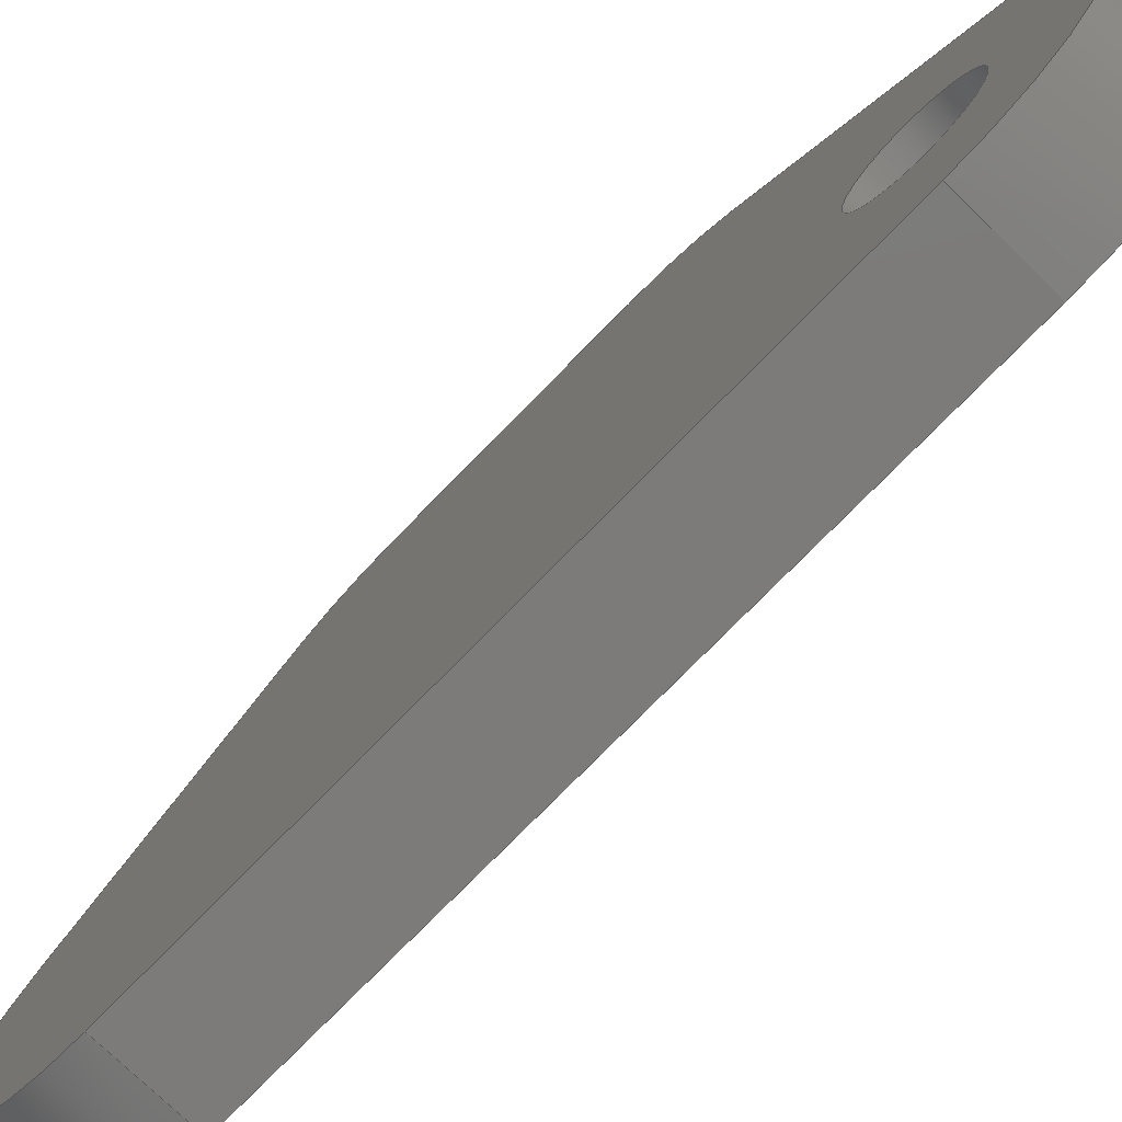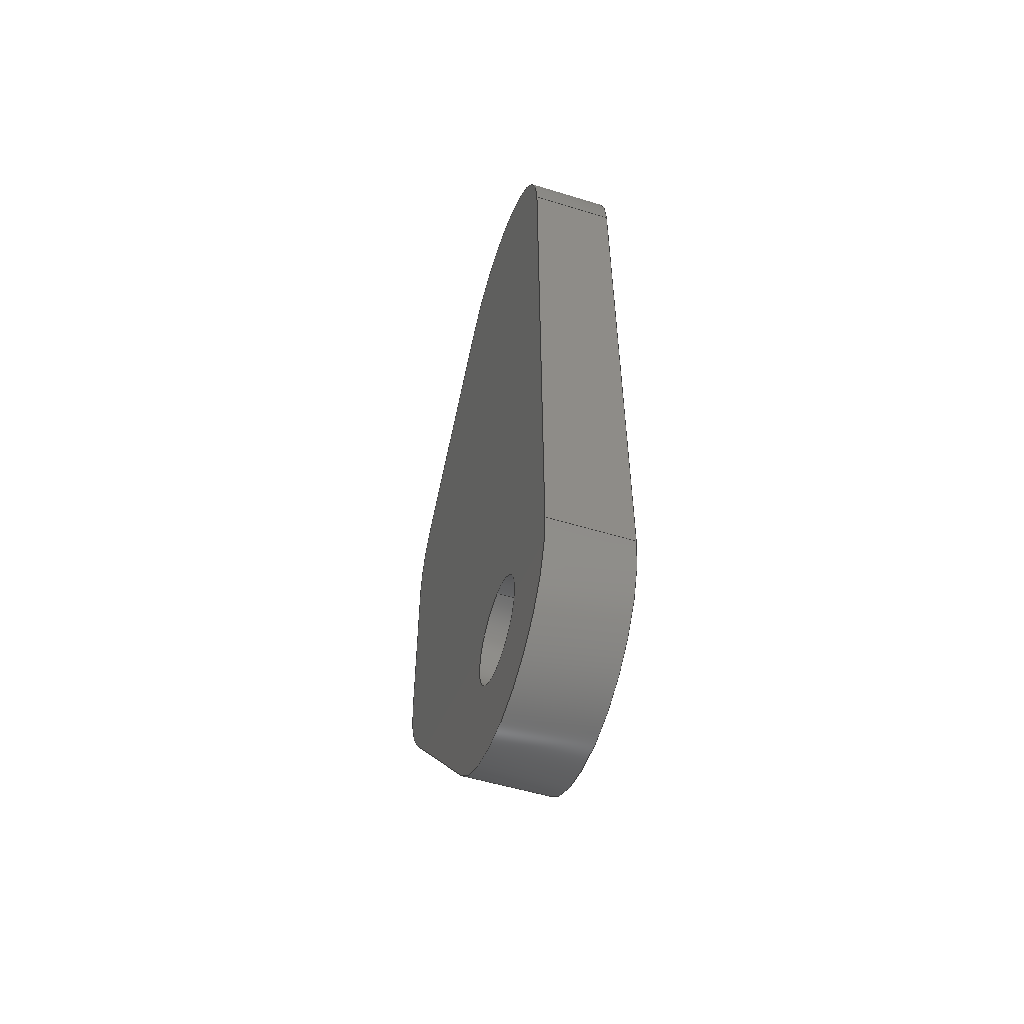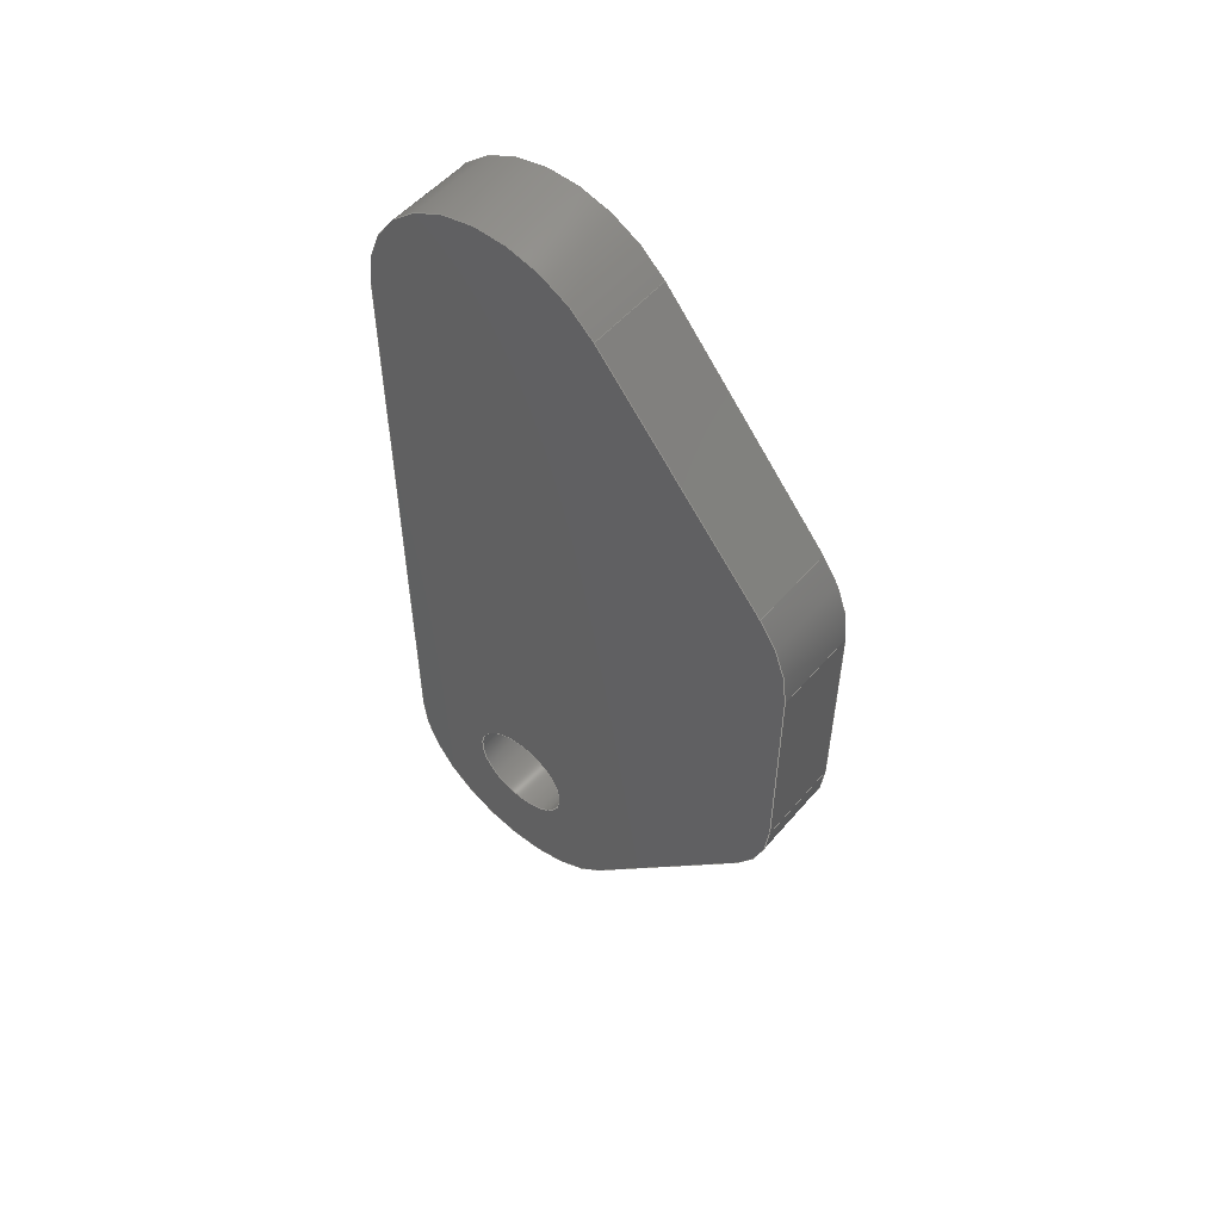
<metadata>
{"format":"step","ext":"step","renderer":"f3d","projection":"perspective","resolution":1024,"background":"white","views":[{"elev":-74.8,"azim":135.8,"up":"+Y"},{"elev":-53.2,"azim":-18.2,"up":"+Z"},{"elev":53.1,"azim":129.5,"up":"+Z"}]}
</metadata>
<code>
ISO-10303-21;
DATA;
#1=MECHANICAL_DESIGN_GEOMETRIC_PRESENTATION_REPRESENTATION('',(#4),#353);
#2=SHAPE_REPRESENTATION_RELATIONSHIP('SRR','None',#360,#3);
#3=ADVANCED_BREP_SHAPE_REPRESENTATION('',(#5),#352);
#4=STYLED_ITEM('',(#369),#5);
#5=MANIFOLD_SOLID_BREP('Body1',#197);
#6=FACE_BOUND('',#34,.T.);
#7=FACE_BOUND('',#36,.T.);
#8=PLANE('',#217);
#9=PLANE('',#224);
#10=PLANE('',#228);
#11=PLANE('',#229);
#12=PLANE('',#230);
#13=PLANE('',#231);
#14=FACE_OUTER_BOUND('',#25,.T.);
#15=FACE_OUTER_BOUND('',#26,.T.);
#16=FACE_OUTER_BOUND('',#27,.T.);
#17=FACE_OUTER_BOUND('',#28,.T.);
#18=FACE_OUTER_BOUND('',#29,.T.);
#19=FACE_OUTER_BOUND('',#30,.T.);
#20=FACE_OUTER_BOUND('',#31,.T.);
#21=FACE_OUTER_BOUND('',#32,.T.);
#22=FACE_OUTER_BOUND('',#33,.T.);
#23=FACE_OUTER_BOUND('',#35,.T.);
#24=FACE_OUTER_BOUND('',#37,.T.);
#25=EDGE_LOOP('',(#127,#128,#129,#130));
#26=EDGE_LOOP('',(#131,#132,#133,#134));
#27=EDGE_LOOP('',(#135,#136,#137,#138));
#28=EDGE_LOOP('',(#139,#140,#141,#142));
#29=EDGE_LOOP('',(#143,#144,#145,#146));
#30=EDGE_LOOP('',(#147,#148,#149,#150));
#31=EDGE_LOOP('',(#151,#152,#153,#154));
#32=EDGE_LOOP('',(#155,#156,#157,#158));
#33=EDGE_LOOP('',(#159,#160,#161,#162,#163,#164,#165,#166));
#34=EDGE_LOOP('',(#167));
#35=EDGE_LOOP('',(#168,#169,#170,#171,#172,#173,#174,#175));
#36=EDGE_LOOP('',(#176));
#37=EDGE_LOOP('',(#177,#178,#179,#180));
#38=LINE('',#298,#55);
#39=LINE('',#305,#56);
#40=LINE('',#308,#57);
#41=LINE('',#311,#58);
#42=LINE('',#313,#59);
#43=LINE('',#314,#60);
#44=LINE('',#319,#61);
#45=LINE('',#326,#62);
#46=LINE('',#329,#63);
#47=LINE('',#332,#64);
#48=LINE('',#334,#65);
#49=LINE('',#335,#66);
#50=LINE('',#340,#67);
#51=LINE('',#343,#68);
#52=LINE('',#344,#69);
#53=LINE('',#346,#70);
#54=LINE('',#348,#71);
#55=VECTOR('',#238,0.155);
#56=VECTOR('',#245,1);
#57=VECTOR('',#248,1);
#58=VECTOR('',#251,1);
#59=VECTOR('',#252,1);
#60=VECTOR('',#253,1);
#61=VECTOR('',#258,1);
#62=VECTOR('',#265,1);
#63=VECTOR('',#268,1);
#64=VECTOR('',#271,1);
#65=VECTOR('',#272,1);
#66=VECTOR('',#273,1);
#67=VECTOR('',#278,1);
#68=VECTOR('',#283,1);
#69=VECTOR('',#284,1);
#70=VECTOR('',#287,1);
#71=VECTOR('',#290,1);
#72=CIRCLE('',#212,0.155);
#73=CIRCLE('',#213,0.155);
#74=CIRCLE('',#215,0.4);
#75=CIRCLE('',#216,0.4);
#76=CIRCLE('',#219,0.4);
#77=CIRCLE('',#220,0.4);
#78=CIRCLE('',#222,0.4);
#79=CIRCLE('',#223,0.4);
#80=CIRCLE('',#226,0.4);
#81=CIRCLE('',#227,0.4);
#82=VERTEX_POINT('',#295);
#83=VERTEX_POINT('',#297);
#84=VERTEX_POINT('',#301);
#85=VERTEX_POINT('',#302);
#86=VERTEX_POINT('',#304);
#87=VERTEX_POINT('',#306);
#88=VERTEX_POINT('',#310);
#89=VERTEX_POINT('',#312);
#90=VERTEX_POINT('',#316);
#91=VERTEX_POINT('',#318);
#92=VERTEX_POINT('',#322);
#93=VERTEX_POINT('',#323);
#94=VERTEX_POINT('',#325);
#95=VERTEX_POINT('',#327);
#96=VERTEX_POINT('',#331);
#97=VERTEX_POINT('',#333);
#98=VERTEX_POINT('',#337);
#99=VERTEX_POINT('',#339);
#100=EDGE_CURVE('',#82,#82,#72,.T.);
#101=EDGE_CURVE('',#82,#83,#38,.T.);
#102=EDGE_CURVE('',#83,#83,#73,.T.);
#103=EDGE_CURVE('',#84,#85,#74,.T.);
#104=EDGE_CURVE('',#84,#86,#39,.T.);
#105=EDGE_CURVE('',#87,#86,#75,.T.);
#106=EDGE_CURVE('',#87,#85,#40,.T.);
#107=EDGE_CURVE('',#88,#84,#41,.T.);
#108=EDGE_CURVE('',#88,#89,#42,.T.);
#109=EDGE_CURVE('',#86,#89,#43,.T.);
#110=EDGE_CURVE('',#90,#88,#76,.T.);
#111=EDGE_CURVE('',#91,#90,#44,.T.);
#112=EDGE_CURVE('',#89,#91,#77,.T.);
#113=EDGE_CURVE('',#92,#93,#78,.T.);
#114=EDGE_CURVE('',#92,#94,#45,.T.);
#115=EDGE_CURVE('',#95,#94,#79,.T.);
#116=EDGE_CURVE('',#95,#93,#46,.T.);
#117=EDGE_CURVE('',#96,#92,#47,.T.);
#118=EDGE_CURVE('',#96,#97,#48,.T.);
#119=EDGE_CURVE('',#94,#97,#49,.T.);
#120=EDGE_CURVE('',#98,#96,#80,.T.);
#121=EDGE_CURVE('',#99,#98,#50,.T.);
#122=EDGE_CURVE('',#97,#99,#81,.T.);
#123=EDGE_CURVE('',#87,#99,#51,.T.);
#124=EDGE_CURVE('',#98,#85,#52,.T.);
#125=EDGE_CURVE('',#90,#93,#53,.T.);
#126=EDGE_CURVE('',#95,#91,#54,.T.);
#127=ORIENTED_EDGE('',*,*,#100,.F.);
#128=ORIENTED_EDGE('',*,*,#101,.T.);
#129=ORIENTED_EDGE('',*,*,#102,.F.);
#130=ORIENTED_EDGE('',*,*,#101,.F.);
#131=ORIENTED_EDGE('',*,*,#103,.F.);
#132=ORIENTED_EDGE('',*,*,#104,.T.);
#133=ORIENTED_EDGE('',*,*,#105,.F.);
#134=ORIENTED_EDGE('',*,*,#106,.T.);
#135=ORIENTED_EDGE('',*,*,#107,.F.);
#136=ORIENTED_EDGE('',*,*,#108,.T.);
#137=ORIENTED_EDGE('',*,*,#109,.F.);
#138=ORIENTED_EDGE('',*,*,#104,.F.);
#139=ORIENTED_EDGE('',*,*,#110,.F.);
#140=ORIENTED_EDGE('',*,*,#111,.F.);
#141=ORIENTED_EDGE('',*,*,#112,.F.);
#142=ORIENTED_EDGE('',*,*,#108,.F.);
#143=ORIENTED_EDGE('',*,*,#113,.F.);
#144=ORIENTED_EDGE('',*,*,#114,.T.);
#145=ORIENTED_EDGE('',*,*,#115,.F.);
#146=ORIENTED_EDGE('',*,*,#116,.T.);
#147=ORIENTED_EDGE('',*,*,#117,.F.);
#148=ORIENTED_EDGE('',*,*,#118,.T.);
#149=ORIENTED_EDGE('',*,*,#119,.F.);
#150=ORIENTED_EDGE('',*,*,#114,.F.);
#151=ORIENTED_EDGE('',*,*,#120,.F.);
#152=ORIENTED_EDGE('',*,*,#121,.F.);
#153=ORIENTED_EDGE('',*,*,#122,.F.);
#154=ORIENTED_EDGE('',*,*,#118,.F.);
#155=ORIENTED_EDGE('',*,*,#106,.F.);
#156=ORIENTED_EDGE('',*,*,#123,.T.);
#157=ORIENTED_EDGE('',*,*,#121,.T.);
#158=ORIENTED_EDGE('',*,*,#124,.T.);
#159=ORIENTED_EDGE('',*,*,#110,.T.);
#160=ORIENTED_EDGE('',*,*,#107,.T.);
#161=ORIENTED_EDGE('',*,*,#103,.T.);
#162=ORIENTED_EDGE('',*,*,#124,.F.);
#163=ORIENTED_EDGE('',*,*,#120,.T.);
#164=ORIENTED_EDGE('',*,*,#117,.T.);
#165=ORIENTED_EDGE('',*,*,#113,.T.);
#166=ORIENTED_EDGE('',*,*,#125,.F.);
#167=ORIENTED_EDGE('',*,*,#100,.T.);
#168=ORIENTED_EDGE('',*,*,#112,.T.);
#169=ORIENTED_EDGE('',*,*,#126,.F.);
#170=ORIENTED_EDGE('',*,*,#115,.T.);
#171=ORIENTED_EDGE('',*,*,#119,.T.);
#172=ORIENTED_EDGE('',*,*,#122,.T.);
#173=ORIENTED_EDGE('',*,*,#123,.F.);
#174=ORIENTED_EDGE('',*,*,#105,.T.);
#175=ORIENTED_EDGE('',*,*,#109,.T.);
#176=ORIENTED_EDGE('',*,*,#102,.T.);
#177=ORIENTED_EDGE('',*,*,#111,.T.);
#178=ORIENTED_EDGE('',*,*,#125,.T.);
#179=ORIENTED_EDGE('',*,*,#116,.F.);
#180=ORIENTED_EDGE('',*,*,#126,.T.);
#181=CYLINDRICAL_SURFACE('',#211,0.155);
#182=CYLINDRICAL_SURFACE('',#214,0.4);
#183=CYLINDRICAL_SURFACE('',#218,0.4);
#184=CYLINDRICAL_SURFACE('',#221,0.4);
#185=CYLINDRICAL_SURFACE('',#225,0.4);
#186=ADVANCED_FACE('',(#14),#181,.F.);
#187=ADVANCED_FACE('',(#15),#182,.T.);
#188=ADVANCED_FACE('',(#16),#8,.F.);
#189=ADVANCED_FACE('',(#17),#183,.T.);
#190=ADVANCED_FACE('',(#18),#184,.T.);
#191=ADVANCED_FACE('',(#19),#9,.F.);
#192=ADVANCED_FACE('',(#20),#185,.T.);
#193=ADVANCED_FACE('',(#21),#10,.T.);
#194=ADVANCED_FACE('',(#22,#6),#11,.T.);
#195=ADVANCED_FACE('',(#23,#7),#12,.T.);
#196=ADVANCED_FACE('',(#24),#13,.F.);
#197=CLOSED_SHELL('',(#186,#187,#188,#189,#190,#191,#192,#193,#194,#195,
#196));
#198=DERIVED_UNIT_ELEMENT(#200,1);
#199=DERIVED_UNIT_ELEMENT(#355,3);
#200=(
MASS_UNIT()
NAMED_UNIT(*)
SI_UNIT(.KILO.,.GRAM.)
);
#201=DERIVED_UNIT((#198,#199));
#202=MEASURE_REPRESENTATION_ITEM('density measure',
POSITIVE_RATIO_MEASURE(7850),#201);
#203=PROPERTY_DEFINITION_REPRESENTATION(#208,#205);
#204=PROPERTY_DEFINITION_REPRESENTATION(#209,#206);
#205=REPRESENTATION('material name',(#207),#352);
#206=REPRESENTATION('density',(#202),#352);
#207=DESCRIPTIVE_REPRESENTATION_ITEM('Steel','Steel');
#208=PROPERTY_DEFINITION('material property','material name',#362);
#209=PROPERTY_DEFINITION('material property','density of part',#362);
#210=AXIS2_PLACEMENT_3D('placement',#293,#232,#233);
#211=AXIS2_PLACEMENT_3D('',#294,#234,#235);
#212=AXIS2_PLACEMENT_3D('',#296,#236,#237);
#213=AXIS2_PLACEMENT_3D('',#299,#239,#240);
#214=AXIS2_PLACEMENT_3D('',#300,#241,#242);
#215=AXIS2_PLACEMENT_3D('',#303,#243,#244);
#216=AXIS2_PLACEMENT_3D('',#307,#246,#247);
#217=AXIS2_PLACEMENT_3D('',#309,#249,#250);
#218=AXIS2_PLACEMENT_3D('',#315,#254,#255);
#219=AXIS2_PLACEMENT_3D('',#317,#256,#257);
#220=AXIS2_PLACEMENT_3D('',#320,#259,#260);
#221=AXIS2_PLACEMENT_3D('',#321,#261,#262);
#222=AXIS2_PLACEMENT_3D('',#324,#263,#264);
#223=AXIS2_PLACEMENT_3D('',#328,#266,#267);
#224=AXIS2_PLACEMENT_3D('',#330,#269,#270);
#225=AXIS2_PLACEMENT_3D('',#336,#274,#275);
#226=AXIS2_PLACEMENT_3D('',#338,#276,#277);
#227=AXIS2_PLACEMENT_3D('',#341,#279,#280);
#228=AXIS2_PLACEMENT_3D('',#342,#281,#282);
#229=AXIS2_PLACEMENT_3D('',#345,#285,#286);
#230=AXIS2_PLACEMENT_3D('',#347,#288,#289);
#231=AXIS2_PLACEMENT_3D('',#349,#291,#292);
#232=DIRECTION('axis',(0,0,1));
#233=DIRECTION('refdir',(1,0,0));
#234=DIRECTION('center_axis',(-1,0,0));
#235=DIRECTION('ref_axis',(0,0,-1));
#236=DIRECTION('center_axis',(-1,0,0));
#237=DIRECTION('ref_axis',(0,0,-1));
#238=DIRECTION('',(-1,0,0));
#239=DIRECTION('center_axis',(1,0,0));
#240=DIRECTION('ref_axis',(0,0,-1));
#241=DIRECTION('center_axis',(-1,0,0));
#242=DIRECTION('ref_axis',(0,0.7661,-0.6428));
#243=DIRECTION('center_axis',(1,0,0));
#244=DIRECTION('ref_axis',(0,0.7661,-0.6428));
#245=DIRECTION('',(-1,0,0));
#246=DIRECTION('center_axis',(-1,0,0));
#247=DIRECTION('ref_axis',(0,0.7661,-0.6428));
#248=DIRECTION('',(1,0,0));
#249=DIRECTION('center_axis',(0,-0.7661,0.6428));
#250=DIRECTION('ref_axis',(0,0.6428,0.7661));
#251=DIRECTION('',(0,0.6428,0.7661));
#252=DIRECTION('',(-1,0,0));
#253=DIRECTION('',(0,-0.6428,-0.7661));
#254=DIRECTION('center_axis',(-1,0,0));
#255=DIRECTION('ref_axis',(0,-1,0));
#256=DIRECTION('center_axis',(1,0,0));
#257=DIRECTION('ref_axis',(0,-1,0));
#258=DIRECTION('',(1,0,0));
#259=DIRECTION('center_axis',(-1,0,0));
#260=DIRECTION('ref_axis',(0,-1,0));
#261=DIRECTION('center_axis',(-1,0,0));
#262=DIRECTION('ref_axis',(0,0.7661,0.6428));
#263=DIRECTION('center_axis',(1,0,0));
#264=DIRECTION('ref_axis',(0,0.7661,0.6428));
#265=DIRECTION('',(-1,0,0));
#266=DIRECTION('center_axis',(-1,0,0));
#267=DIRECTION('ref_axis',(0,0.7661,0.6428));
#268=DIRECTION('',(1,0,0));
#269=DIRECTION('center_axis',(0,-0.7661,-0.6428));
#270=DIRECTION('ref_axis',(0,-0.6428,0.7661));
#271=DIRECTION('',(0,-0.6428,0.7661));
#272=DIRECTION('',(-1,0,0));
#273=DIRECTION('',(0,0.6428,-0.7661));
#274=DIRECTION('center_axis',(-1,0,0));
#275=DIRECTION('ref_axis',(0,1,0));
#276=DIRECTION('center_axis',(1,0,0));
#277=DIRECTION('ref_axis',(0,1,0));
#278=DIRECTION('',(1,0,0));
#279=DIRECTION('center_axis',(-1,0,0));
#280=DIRECTION('ref_axis',(0,1,0));
#281=DIRECTION('center_axis',(0,1,0));
#282=DIRECTION('ref_axis',(0,0,1));
#283=DIRECTION('',(0,0,1));
#284=DIRECTION('',(0,0,-1));
#285=DIRECTION('center_axis',(1,0,0));
#286=DIRECTION('ref_axis',(0,0,-1));
#287=DIRECTION('',(0,0,1));
#288=DIRECTION('center_axis',(-1,0,0));
#289=DIRECTION('ref_axis',(0,0,1));
#290=DIRECTION('',(0,0,-1));
#291=DIRECTION('center_axis',(0,1,0));
#292=DIRECTION('ref_axis',(1,0,0));
#293=CARTESIAN_POINT('',(0,0,0));
#294=CARTESIAN_POINT('Origin',(0.5,0.4,-0.6));
#295=CARTESIAN_POINT('',(0.5,0.4,-0.445));
#296=CARTESIAN_POINT('Origin',(0.5,0.4,-0.6));
#297=CARTESIAN_POINT('',(0.25,0.4,-0.445));
#298=CARTESIAN_POINT('',(0.5,0.4,-0.445));
#299=CARTESIAN_POINT('Origin',(0.25,0.4,-0.6));
#300=CARTESIAN_POINT('Origin',(0.5,0.9,-0.0041));
#301=CARTESIAN_POINT('',(0.5,1.206,-0.2612));
#302=CARTESIAN_POINT('',(0.5,1.3,-0.0041));
#303=CARTESIAN_POINT('Origin',(0.5,0.9,-0.0041));
#304=CARTESIAN_POINT('',(0.25,1.206,-0.2612));
#305=CARTESIAN_POINT('',(0.5,1.206,-0.2612));
#306=CARTESIAN_POINT('',(0.25,1.3,-0.0041));
#307=CARTESIAN_POINT('Origin',(0.25,0.9,-0.0041));
#308=CARTESIAN_POINT('',(0.5,1.3,-0.0041));
#309=CARTESIAN_POINT('Origin',(0.5,0.7064,-0.8571));
#310=CARTESIAN_POINT('',(0.5,0.7064,-0.8571));
#311=CARTESIAN_POINT('',(0.5,1.165,-0.3101));
#312=CARTESIAN_POINT('',(0.25,0.7064,-0.8571));
#313=CARTESIAN_POINT('',(0.5,0.7064,-0.8571));
#314=CARTESIAN_POINT('',(0.25,0.5253,-1.073));
#315=CARTESIAN_POINT('Origin',(0.5,0.4,-0.6));
#316=CARTESIAN_POINT('',(0.5,0,-0.6));
#317=CARTESIAN_POINT('Origin',(0.5,0.4,-0.6));
#318=CARTESIAN_POINT('',(0.25,0,-0.6));
#319=CARTESIAN_POINT('',(0.5,0,-0.6));
#320=CARTESIAN_POINT('Origin',(0.25,0.4,-0.6));
#321=CARTESIAN_POINT('Origin',(0.5,0.4,1.2));
#322=CARTESIAN_POINT('',(0.5,0.7064,1.457));
#323=CARTESIAN_POINT('',(0.5,1.388e-16,1.2));
#324=CARTESIAN_POINT('Origin',(0.5,0.4,1.2));
#325=CARTESIAN_POINT('',(0.25,0.7064,1.457));
#326=CARTESIAN_POINT('',(0.5,0.7064,1.457));
#327=CARTESIAN_POINT('',(0.25,1.11e-16,1.2));
#328=CARTESIAN_POINT('Origin',(0.25,0.4,1.2));
#329=CARTESIAN_POINT('',(0.5,0,1.2));
#330=CARTESIAN_POINT('Origin',(0.5,1.206,0.8612));
#331=CARTESIAN_POINT('',(0.5,1.206,0.8612));
#332=CARTESIAN_POINT('',(0.5,0.7753,1.375));
#333=CARTESIAN_POINT('',(0.25,1.206,0.8612));
#334=CARTESIAN_POINT('',(0.5,1.206,0.8612));
#335=CARTESIAN_POINT('',(0.25,1.415,0.6121));
#336=CARTESIAN_POINT('Origin',(0.5,0.9,0.6041));
#337=CARTESIAN_POINT('',(0.5,1.3,0.6041));
#338=CARTESIAN_POINT('Origin',(0.5,0.9,0.6041));
#339=CARTESIAN_POINT('',(0.25,1.3,0.6041));
#340=CARTESIAN_POINT('',(0.5,1.3,0.6041));
#341=CARTESIAN_POINT('Origin',(0.25,0.9,0.6041));
#342=CARTESIAN_POINT('Origin',(0.375,1.3,0.3));
#343=CARTESIAN_POINT('',(0.25,1.3,1.6));
#344=CARTESIAN_POINT('',(0.5,1.3,-1));
#345=CARTESIAN_POINT('Origin',(0.5,0,1.6));
#346=CARTESIAN_POINT('',(0.5,0,-1));
#347=CARTESIAN_POINT('Origin',(0.25,0,-1));
#348=CARTESIAN_POINT('',(0.25,0,1.6));
#349=CARTESIAN_POINT('Origin',(0.375,0,0.3));
#350=UNCERTAINTY_MEASURE_WITH_UNIT(LENGTH_MEASURE(0.001),#354,
'DISTANCE_ACCURACY_VALUE',
'Maximum model space distance between geometric entities at asserted c
onnectivities');
#351=UNCERTAINTY_MEASURE_WITH_UNIT(LENGTH_MEASURE(0.001),#354,
'DISTANCE_ACCURACY_VALUE',
'Maximum model space distance between geometric entities at asserted c
onnectivities');
#352=(
GEOMETRIC_REPRESENTATION_CONTEXT(3)
GLOBAL_UNCERTAINTY_ASSIGNED_CONTEXT((#350))
GLOBAL_UNIT_ASSIGNED_CONTEXT((#354,#356,#357))
REPRESENTATION_CONTEXT('','3D')
);
#353=(
GEOMETRIC_REPRESENTATION_CONTEXT(3)
GLOBAL_UNCERTAINTY_ASSIGNED_CONTEXT((#351))
GLOBAL_UNIT_ASSIGNED_CONTEXT((#354,#356,#357))
REPRESENTATION_CONTEXT('','3D')
);
#354=(
LENGTH_UNIT()
NAMED_UNIT(*)
SI_UNIT(.CENTI.,.METRE.)
);
#355=(
LENGTH_UNIT()
NAMED_UNIT(*)
SI_UNIT($,.METRE.)
);
#356=(
NAMED_UNIT(*)
PLANE_ANGLE_UNIT()
SI_UNIT($,.RADIAN.)
);
#357=(
NAMED_UNIT(*)
SI_UNIT($,.STERADIAN.)
SOLID_ANGLE_UNIT()
);
#358=SHAPE_DEFINITION_REPRESENTATION(#359,#360);
#359=PRODUCT_DEFINITION_SHAPE('',$,#362);
#360=SHAPE_REPRESENTATION('',(#210),#352);
#361=PRODUCT_DEFINITION_CONTEXT('part definition',#366,'design');
#362=PRODUCT_DEFINITION('6_','6_',#363,#361);
#363=PRODUCT_DEFINITION_FORMATION('',$,#368);
#364=PRODUCT_RELATED_PRODUCT_CATEGORY('6_','6_',(#368));
#365=APPLICATION_PROTOCOL_DEFINITION('international standard',
'automotive_design',2009,#366);
#366=APPLICATION_CONTEXT(
'Core Data for Automotive Mechanical Design Process');
#367=PRODUCT_CONTEXT('part definition',#366,'mechanical');
#368=PRODUCT('6_','6_',$,(#367));
#369=PRESENTATION_STYLE_ASSIGNMENT((#370));
#370=SURFACE_STYLE_USAGE(.BOTH.,#371);
#371=SURFACE_SIDE_STYLE('',(#372));
#372=SURFACE_STYLE_FILL_AREA(#373);
#373=FILL_AREA_STYLE('Steel - Satin',(#374));
#374=FILL_AREA_STYLE_COLOUR('Steel - Satin',#375);
#375=COLOUR_RGB('Steel - Satin',0.6275,0.6275,0.6275);
ENDSEC;
END-ISO-10303-21;

</code>
